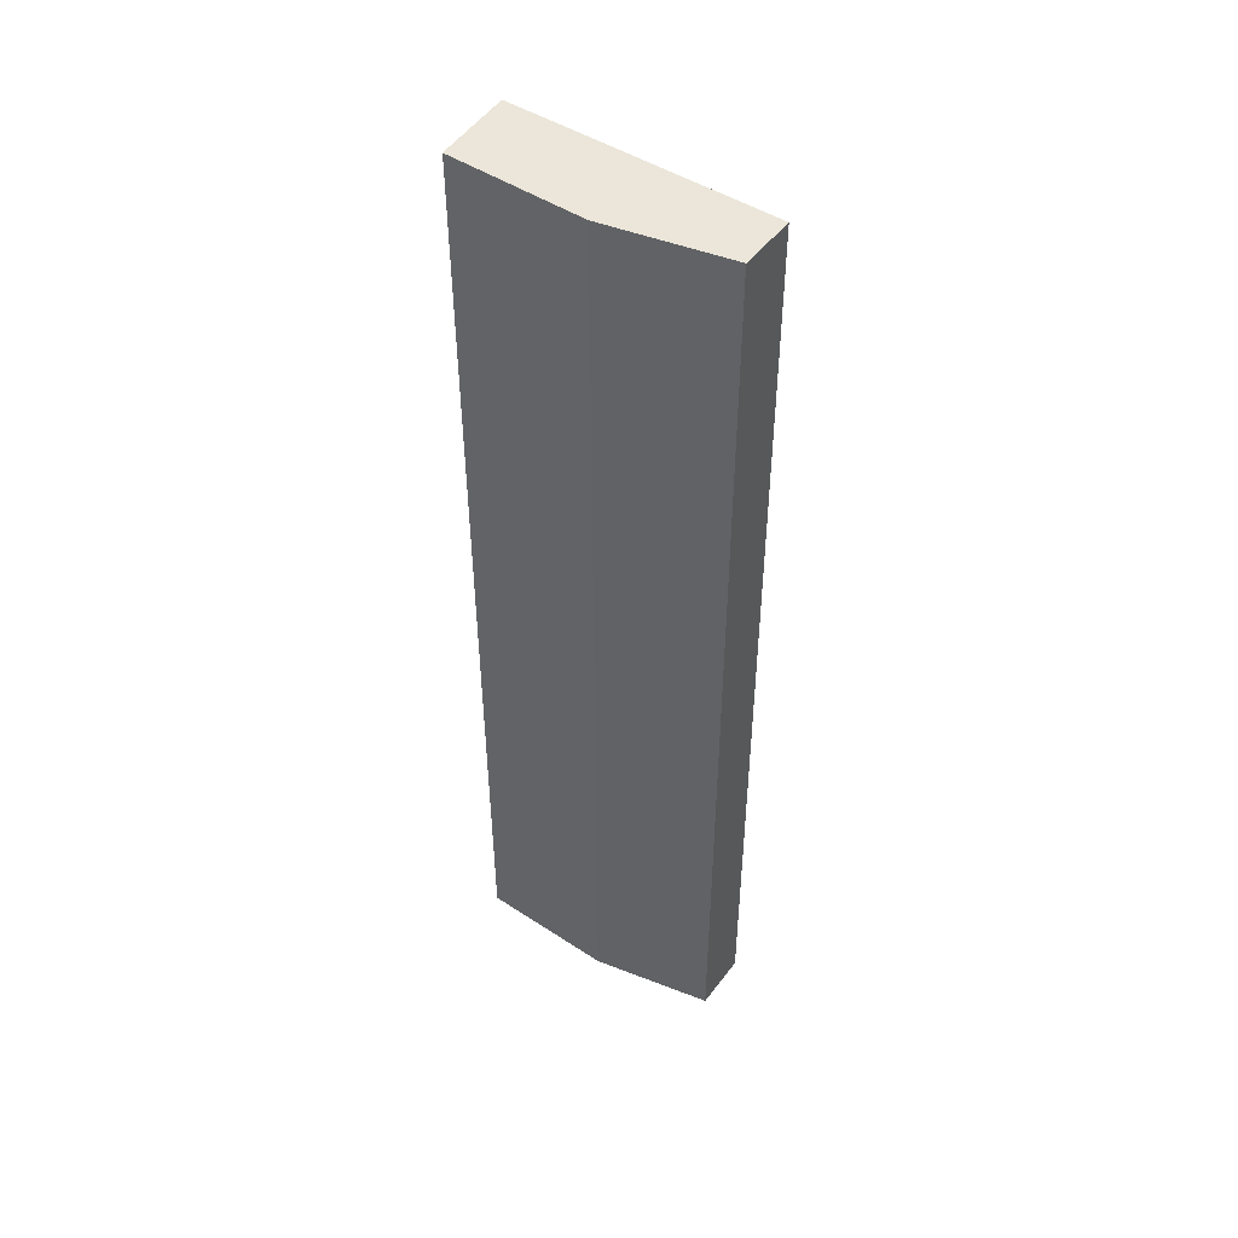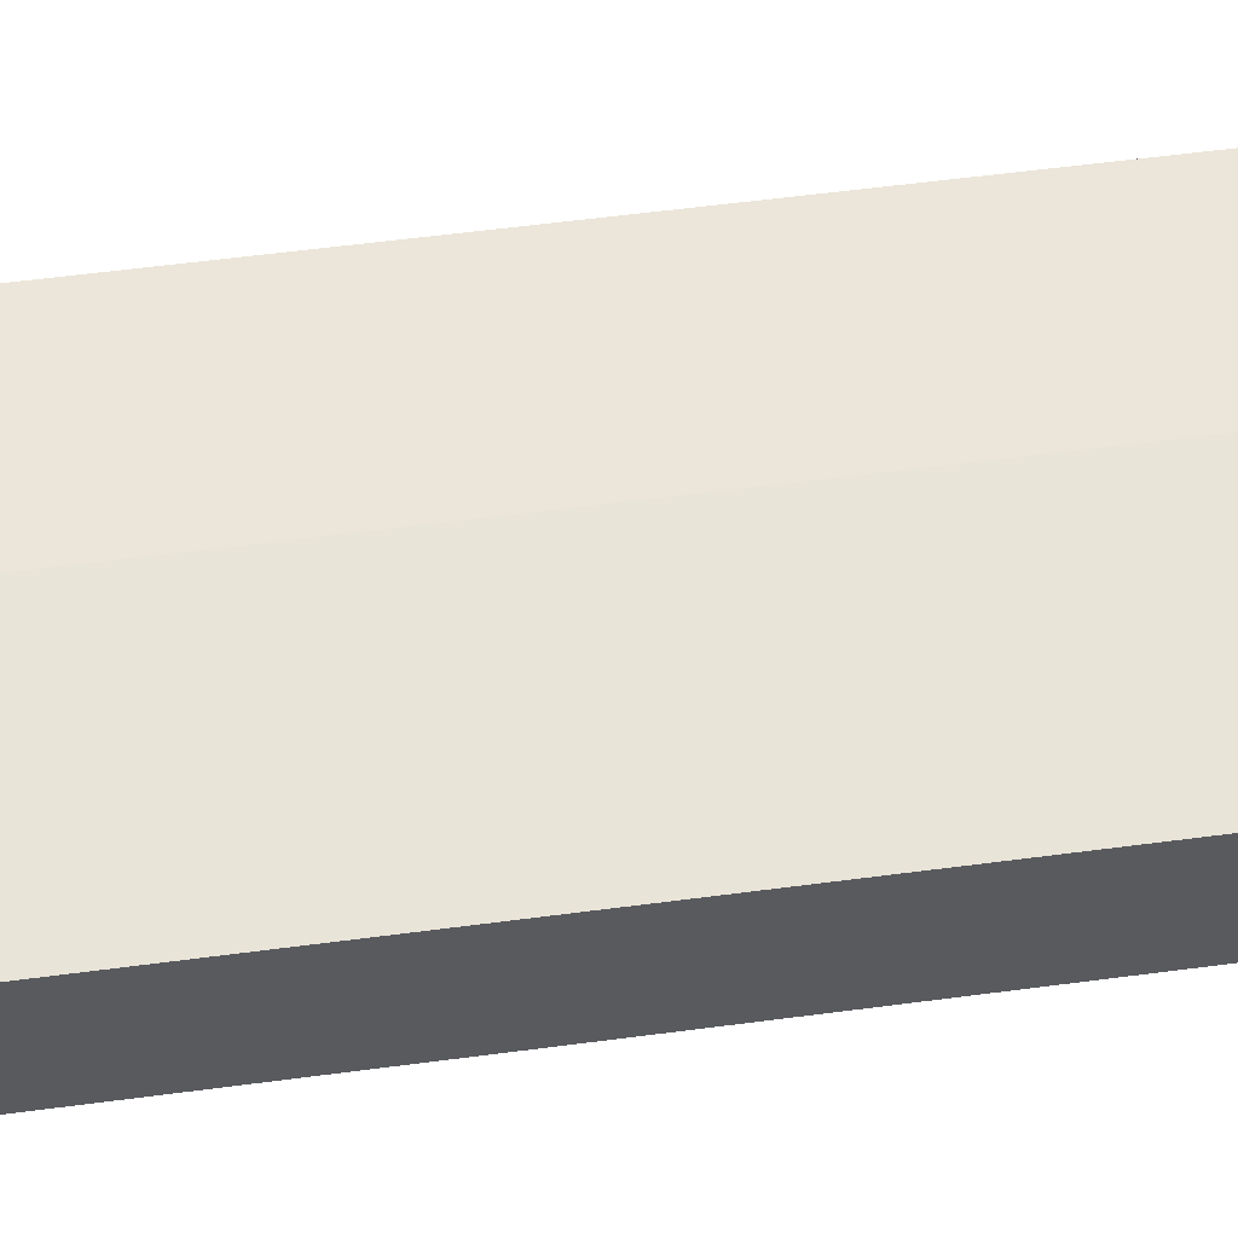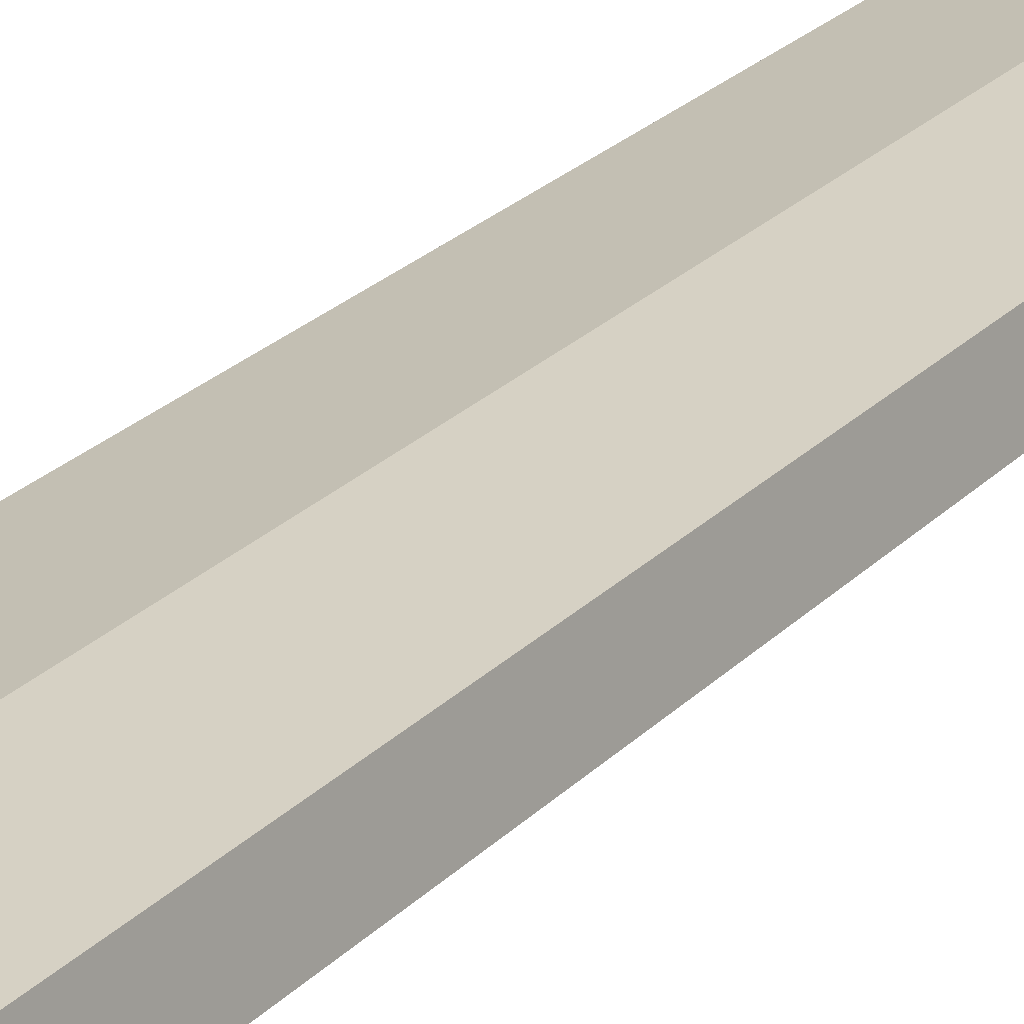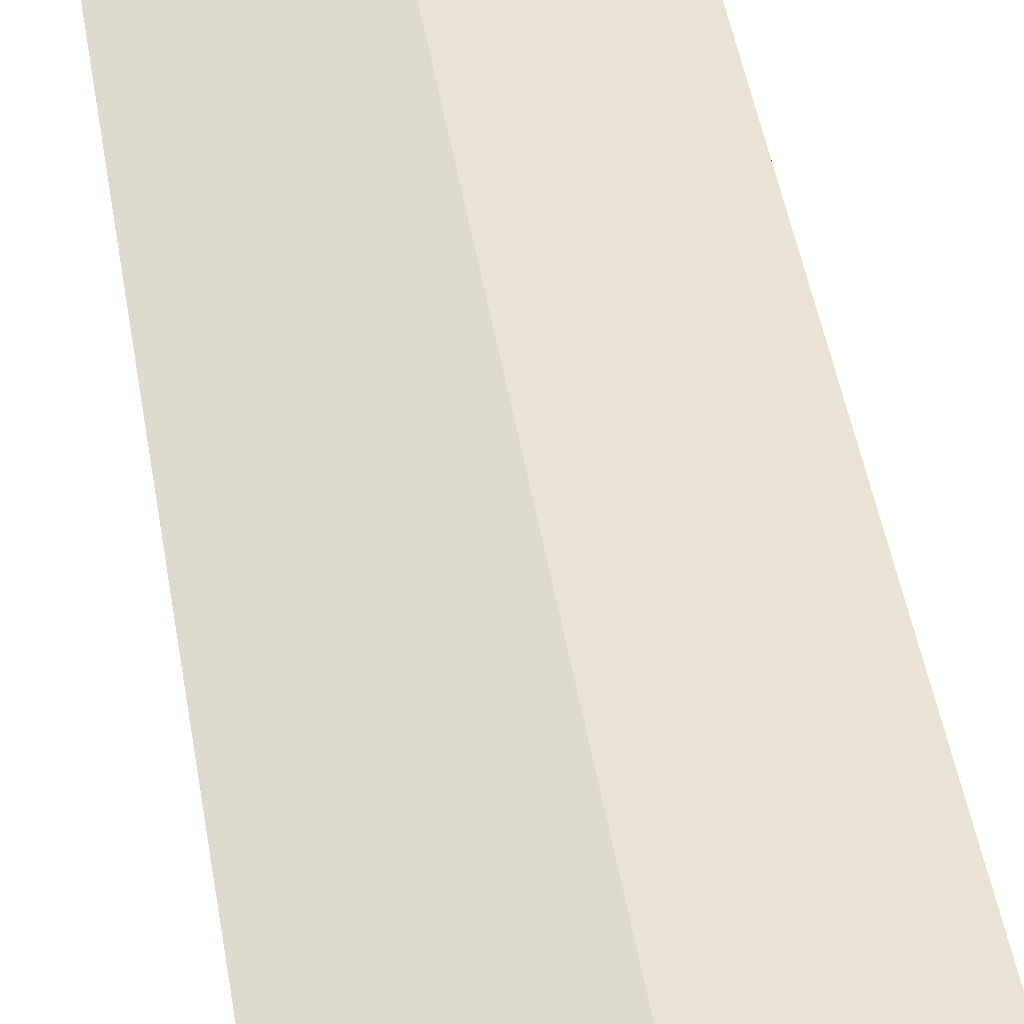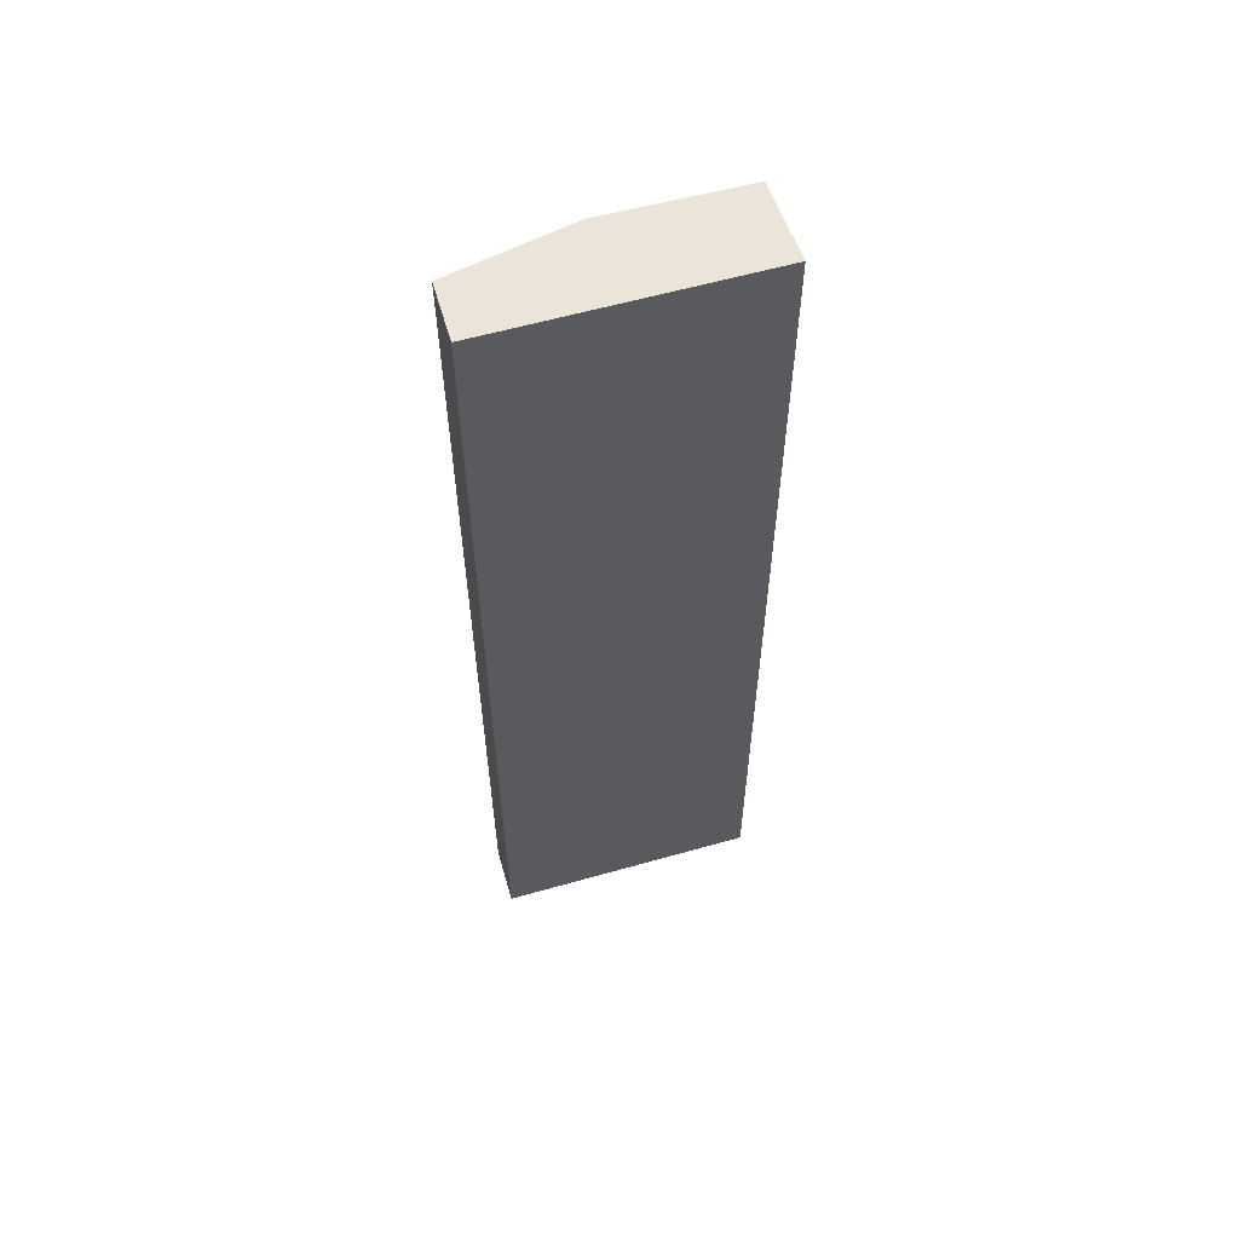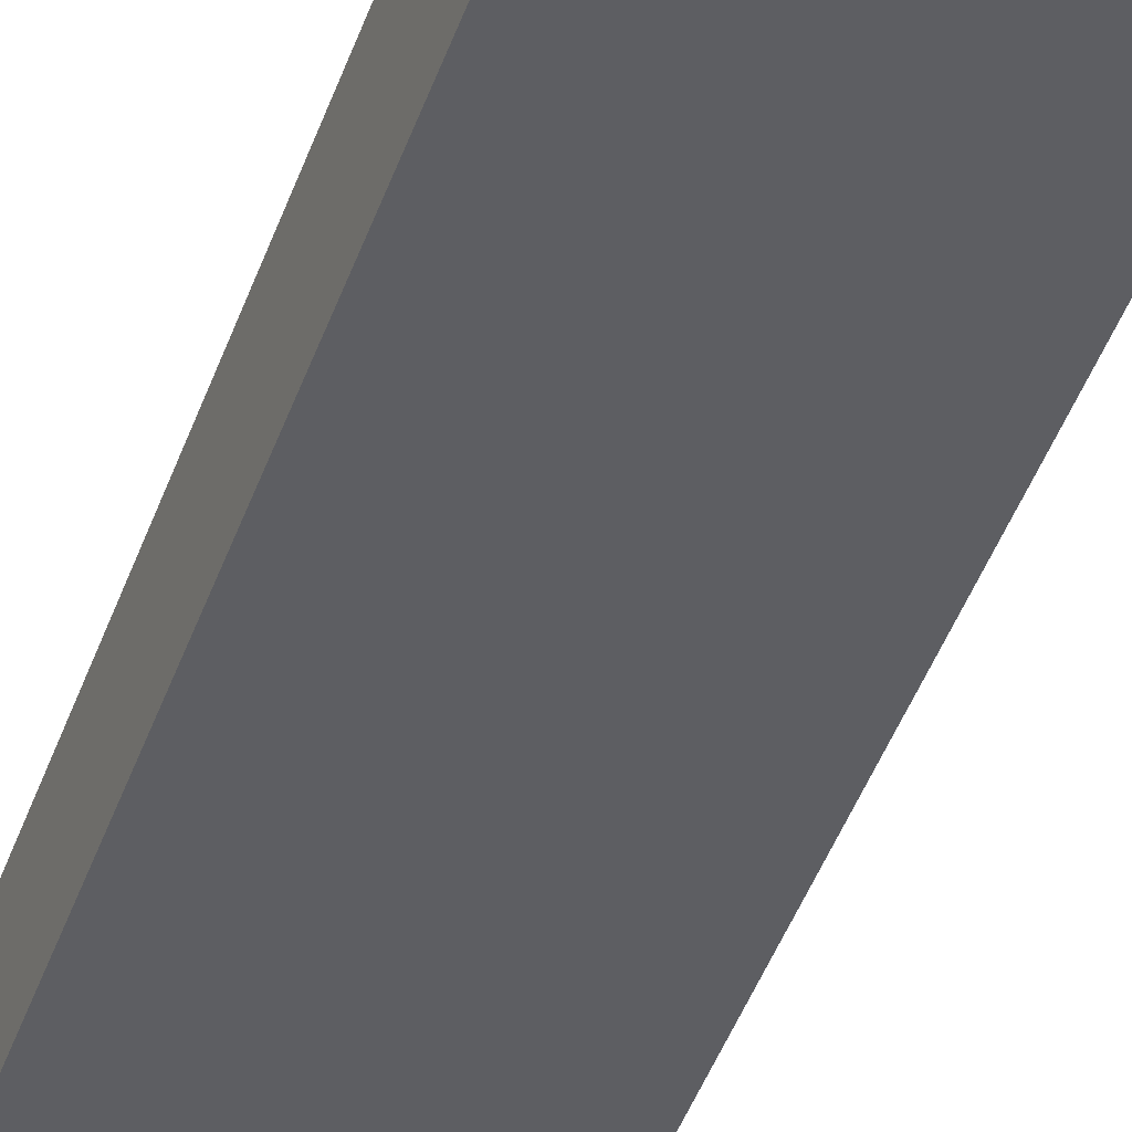
<metadata>
{"format":"obj","ext":"obj","renderer":"f3d","projection":"perspective","resolution":1024,"background":"white","views":[{"elev":48.4,"azim":23.5,"up":"+Y"},{"elev":48.5,"azim":-98.8,"up":"+Z"},{"elev":26.6,"azim":34.3,"up":"+Z"},{"elev":42.0,"azim":-8.6,"up":"+Z"},{"elev":59.6,"azim":152.0,"up":"+Y"},{"elev":-50.6,"azim":-20.6,"up":"+Z"}]}
</metadata>
<code>
v  2.19 8.047 -0.209
v  1.091 8.047 0.247
v  2.095 8.047 0.247
v  0.097 8.047 -0.645
v  0 8.047 4.927e-16
v  2.095 -1.512e-17 0.247
v  2.19 1.28e-17 -0.209
v  0.097 3.949e-17 -0.645
v  0 0 0
v  1.091 -1.512e-17 0.247
g defaultobject
f 1 2 3
f 2 1 4
f 2 4 5
f 6 1 3
f 1 6 7
f 7 4 1
f 4 7 8
f 8 5 4
f 5 8 9
f 10 3 2
f 3 10 6
f 9 2 5
f 2 9 10
f 6 8 7
f 8 6 10
f 8 10 9

</code>
